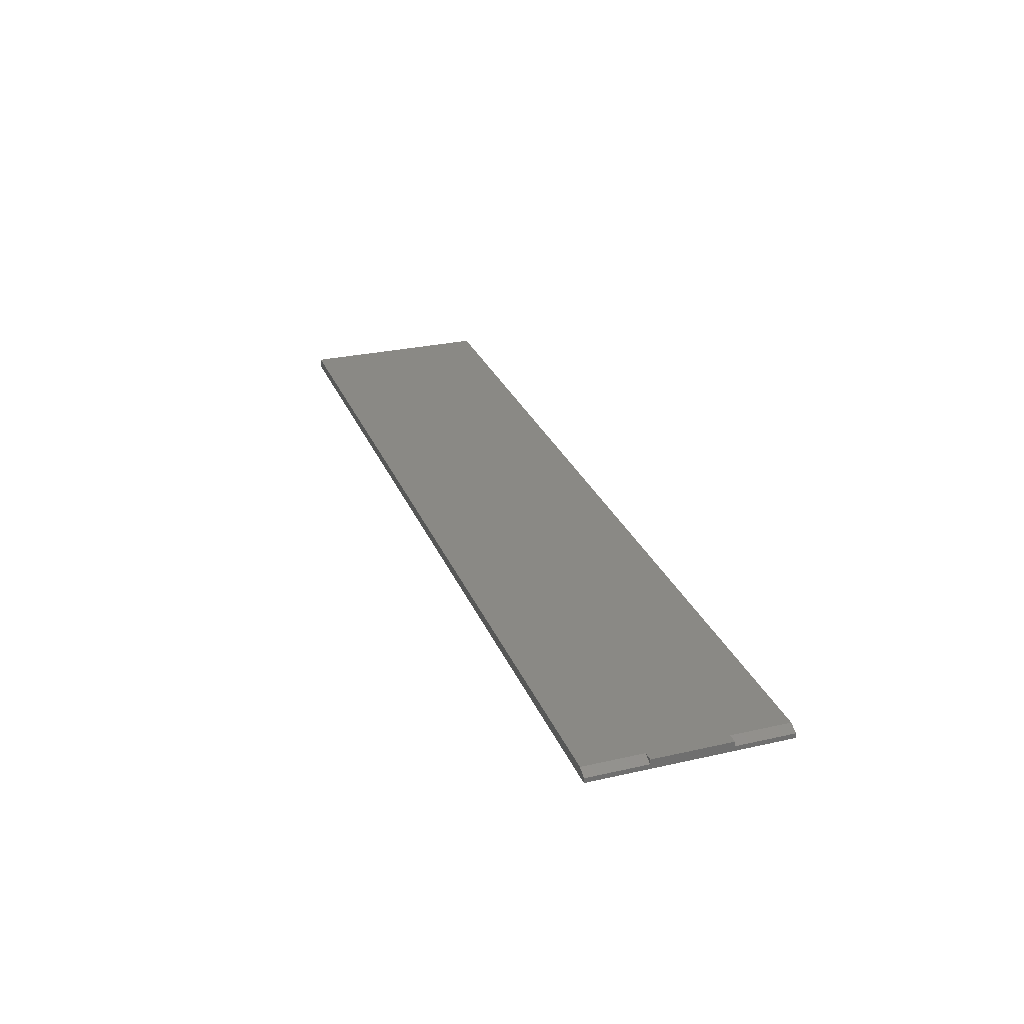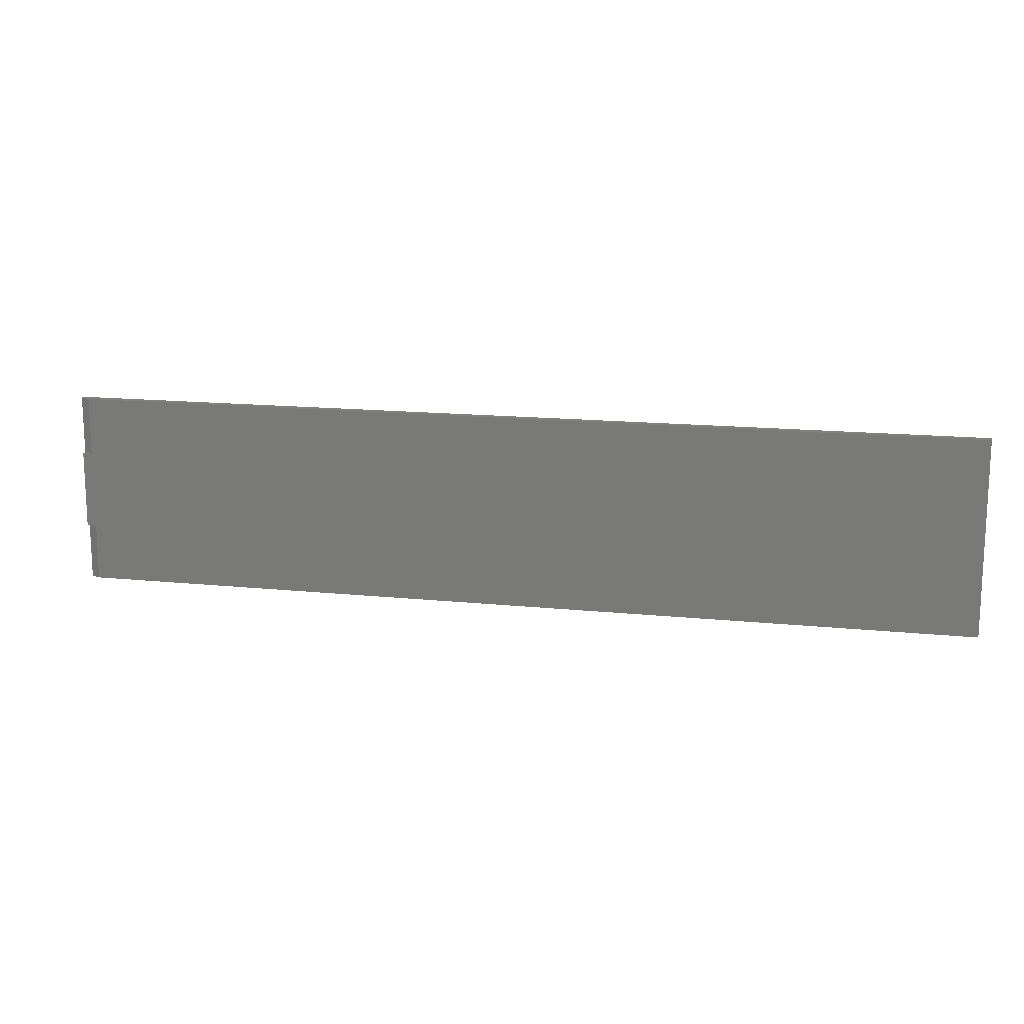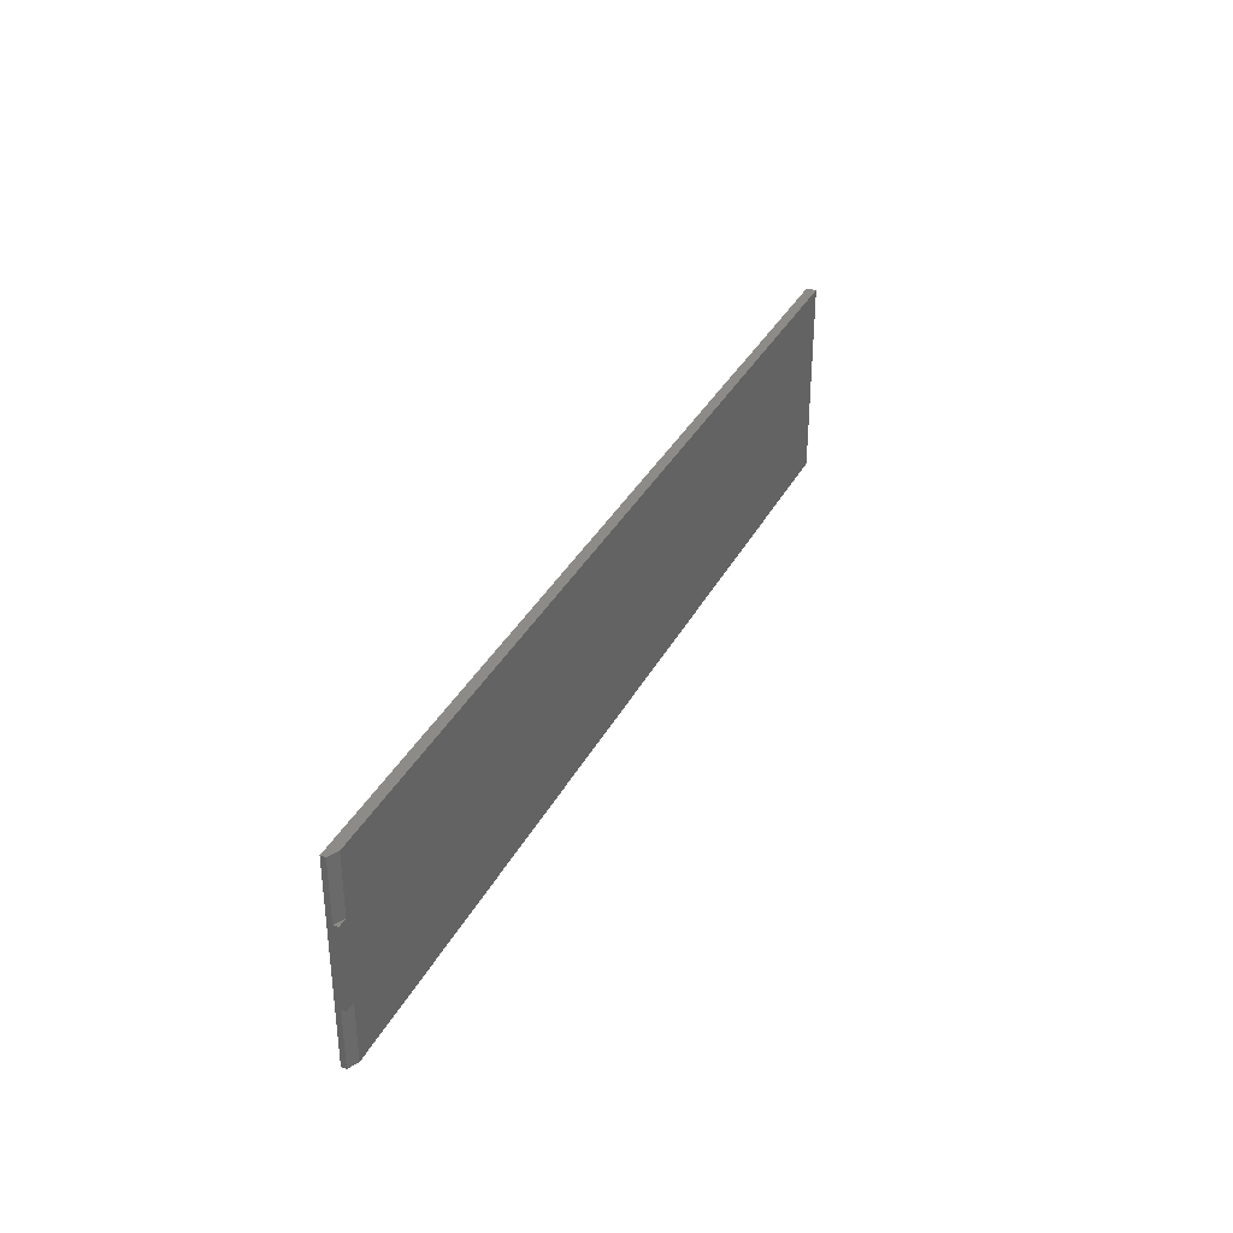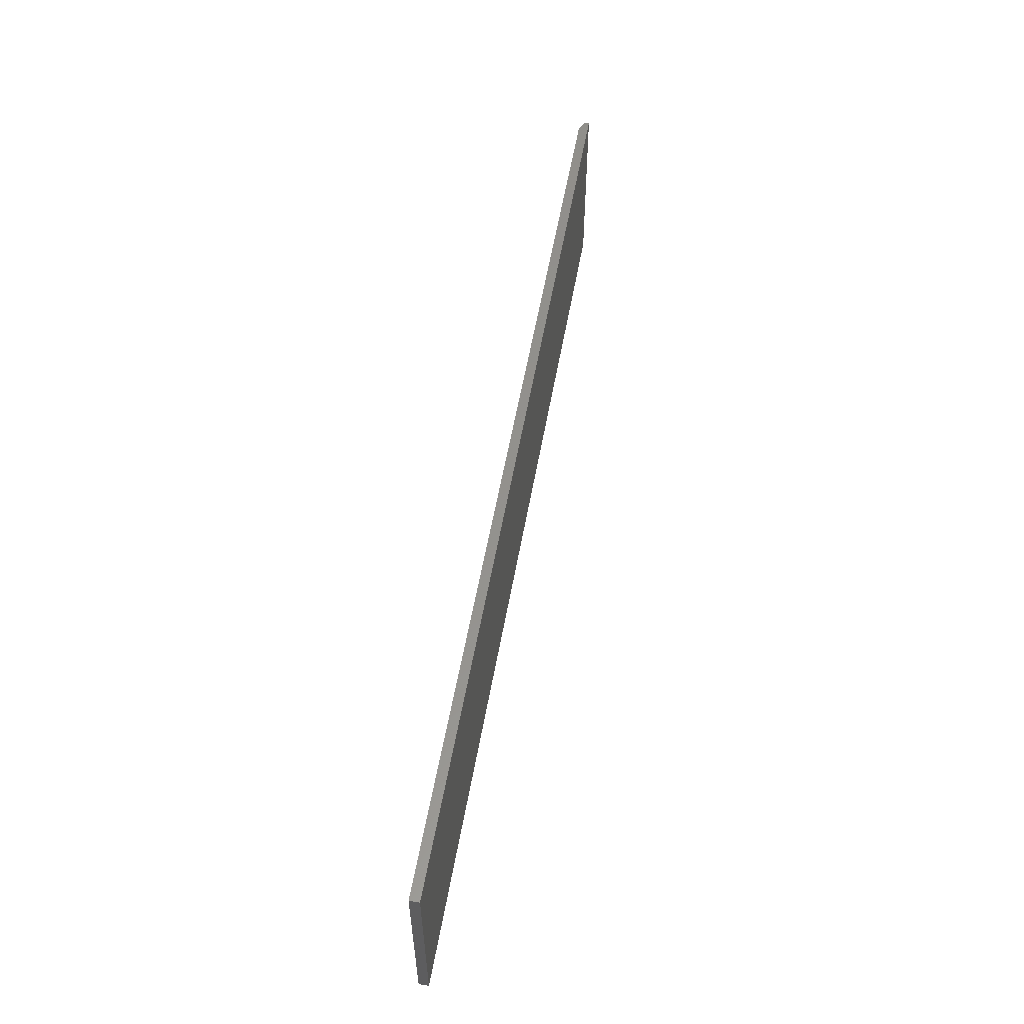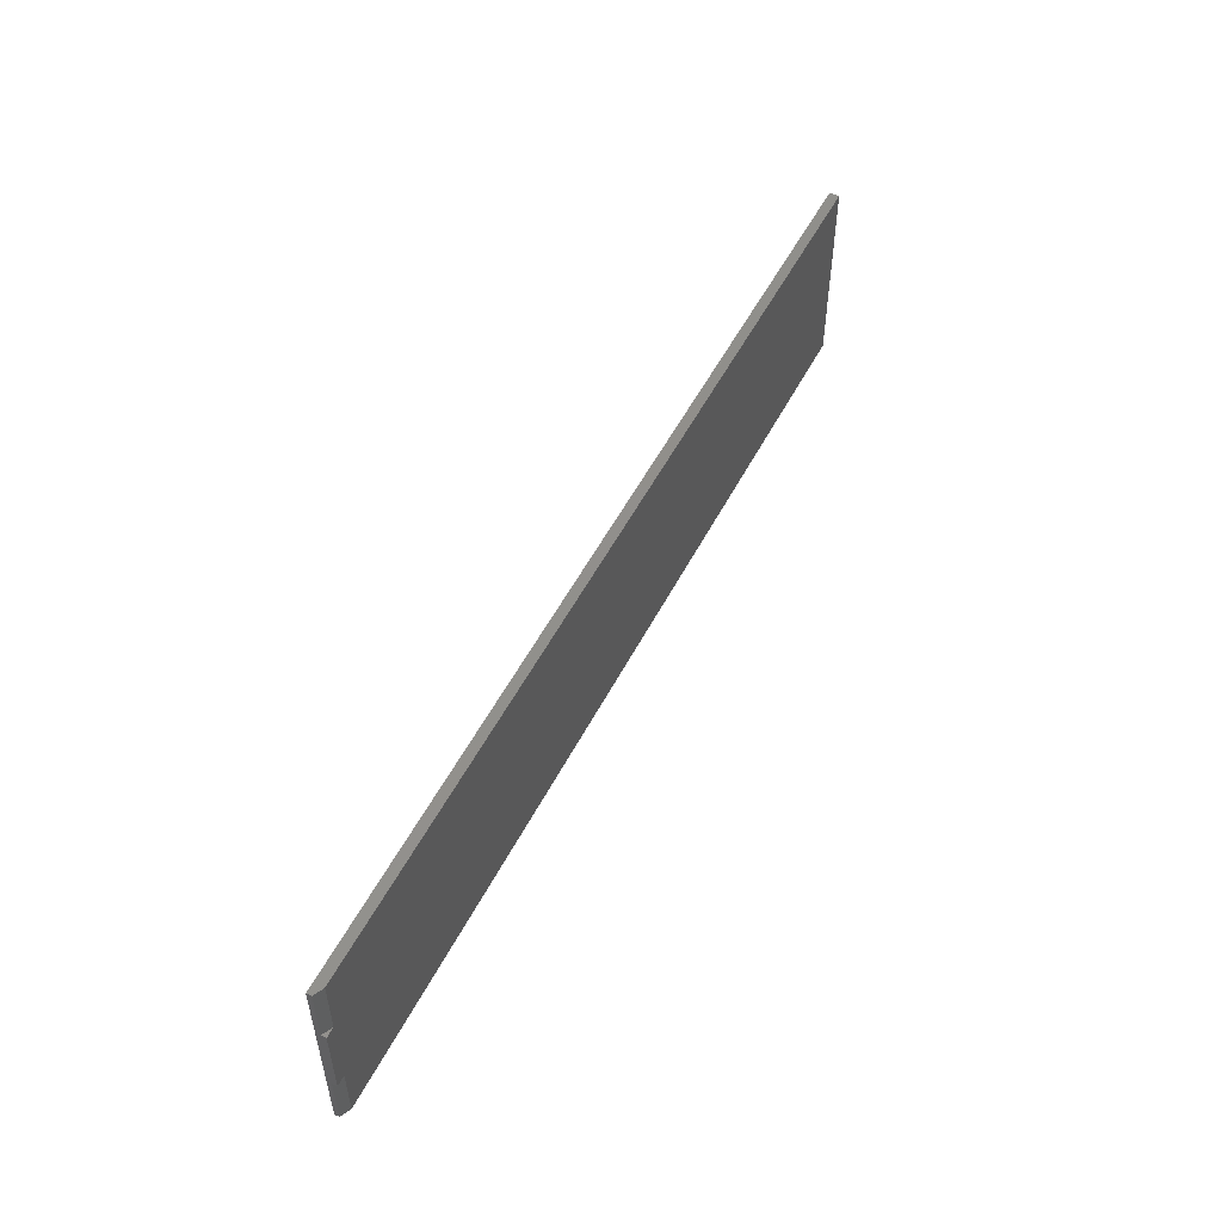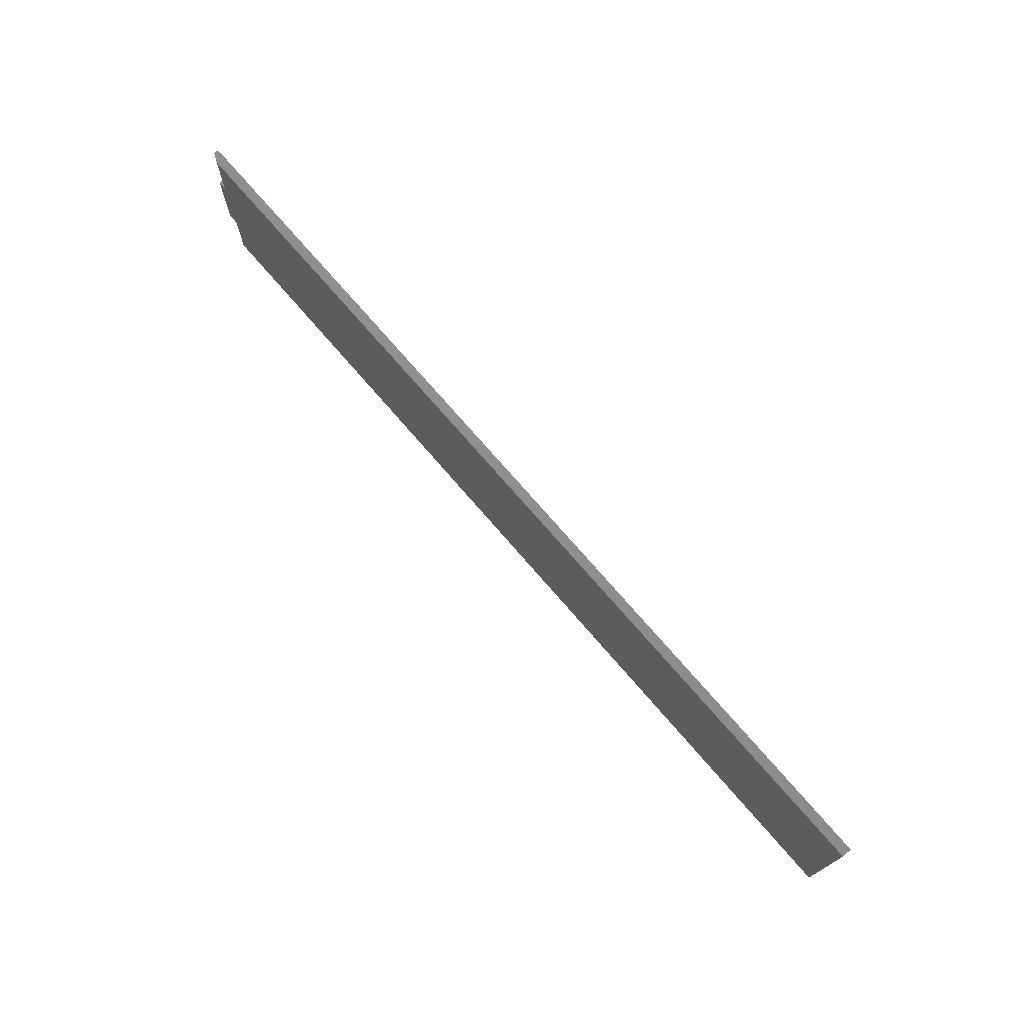
<metadata>
{"format":"stl","ext":"stl","renderer":"f3d","projection":"perspective","resolution":1024,"background":"white","views":[{"elev":27.9,"azim":-109.1,"up":"+Z"},{"elev":14.7,"azim":12.7,"up":"+Y"},{"elev":34.3,"azim":-65.8,"up":"+Y"},{"elev":55.5,"azim":100.0,"up":"+Y"},{"elev":52.1,"azim":-63.4,"up":"+Y"},{"elev":73.1,"azim":49.3,"up":"+Y"}]}
</metadata>
<code>
# stl→obj: 16 verts, 28 faces
v -0.75 -0.1562 -0.007812
v -0.75 0.1595 -0.007812
v 0.75 -0.1562 -0.007812
v 0.75 0.1595 -0.007812
v 0.75 -0.1562 0.007812
v 0.75 0.1595 0.007812
v -0.7344 0.1595 0.007812
v -0.7344 0.06382 0.007812
v -0.7344 -0.0625 0.007812
v -0.7344 -0.1562 0.007812
v -0.75 0.06382 0.007812
v -0.75 -0.0625 0.007812
v -0.75 -0.0625 0
v -0.75 0.06382 0
v -0.75 -0.1562 0
v -0.75 0.1595 0
f 1 2 3
f 3 2 4
f 5 3 6
f 6 3 4
f 6 7 8
f 6 8 9
f 6 9 10
f 6 10 5
f 11 12 8
f 8 12 9
f 13 11 14
f 13 12 11
f 1 15 13
f 1 13 14
f 1 14 16
f 1 16 2
f 9 12 13
f 14 11 8
f 10 9 15
f 15 9 13
f 8 7 14
f 14 7 16
f 6 4 7
f 7 4 2
f 7 2 16
f 3 5 1
f 1 5 10
f 1 10 15

</code>
